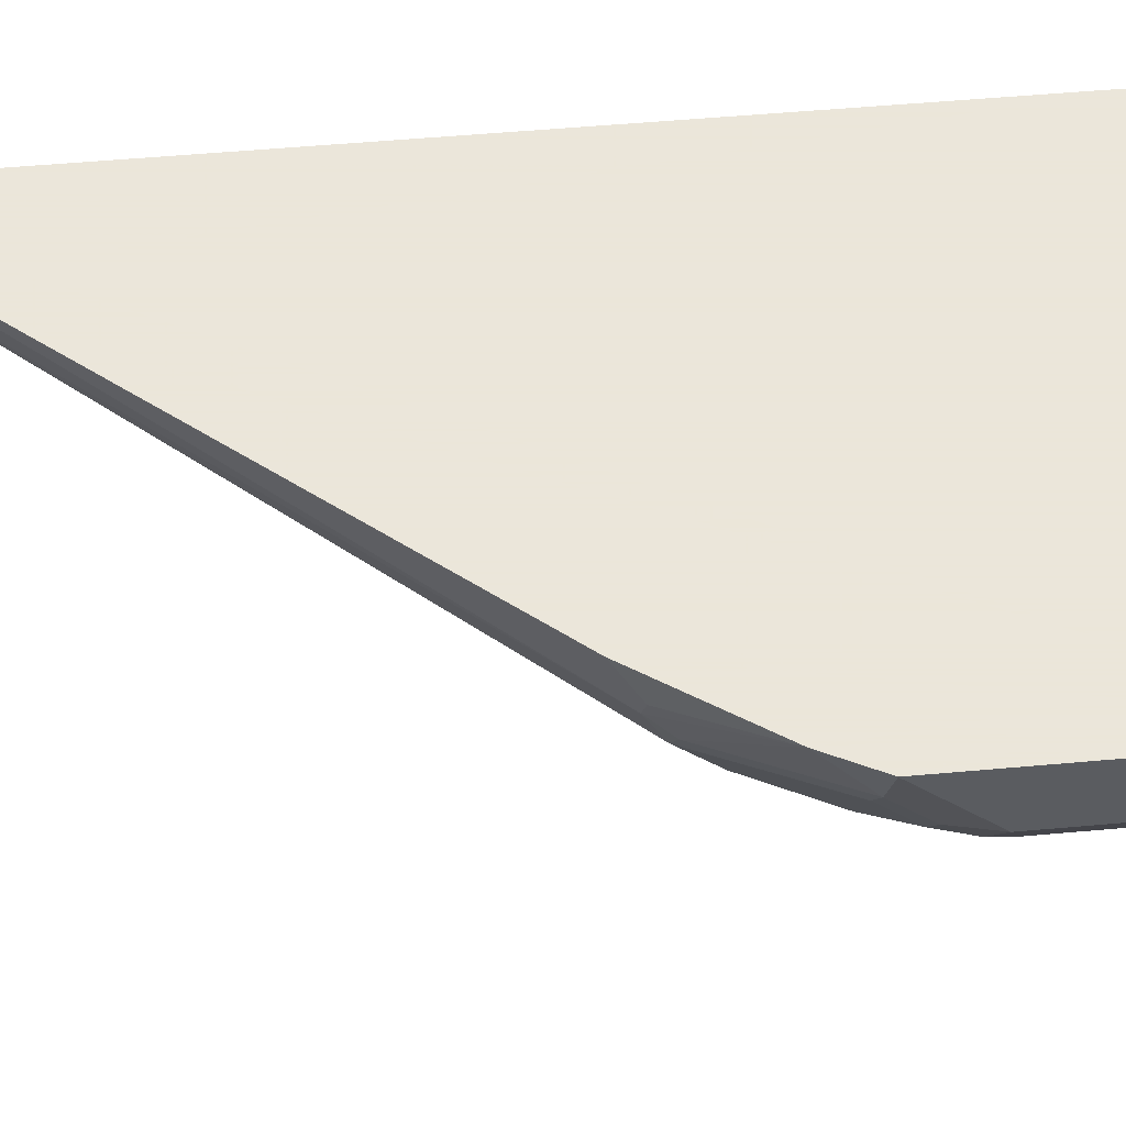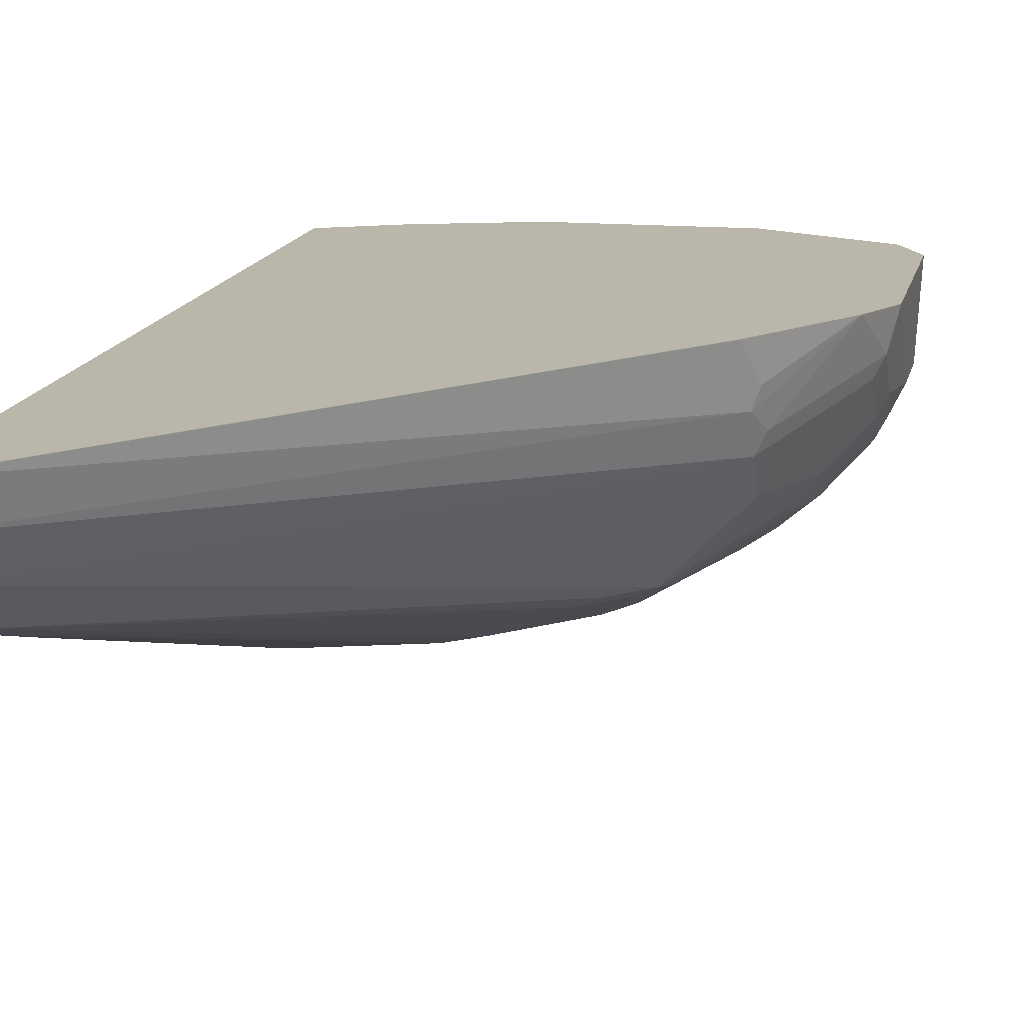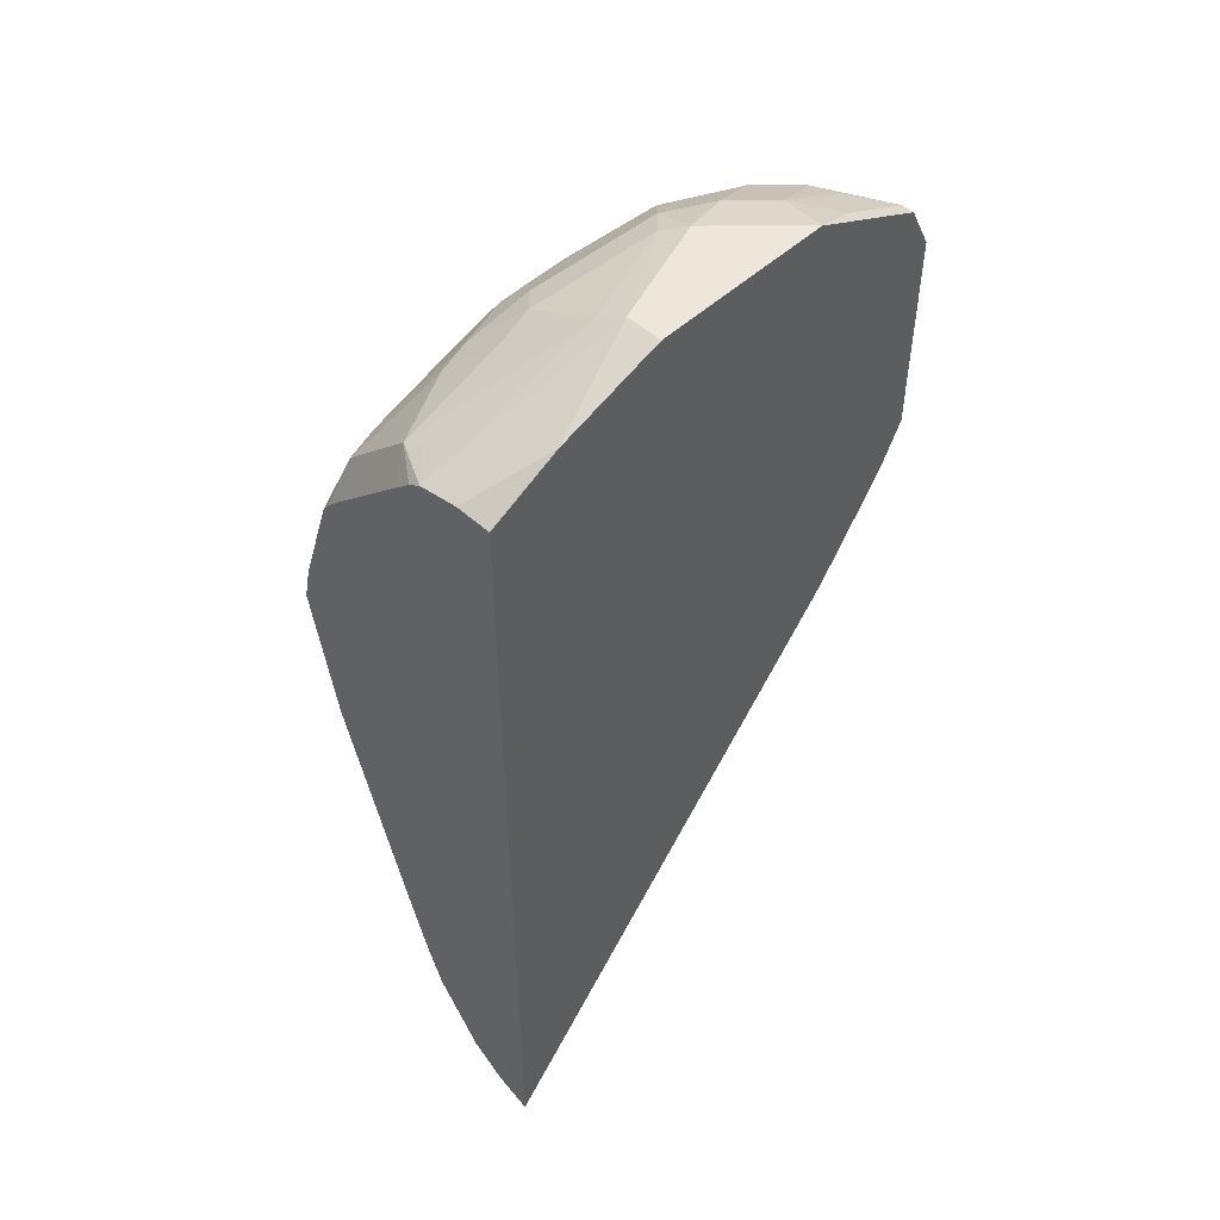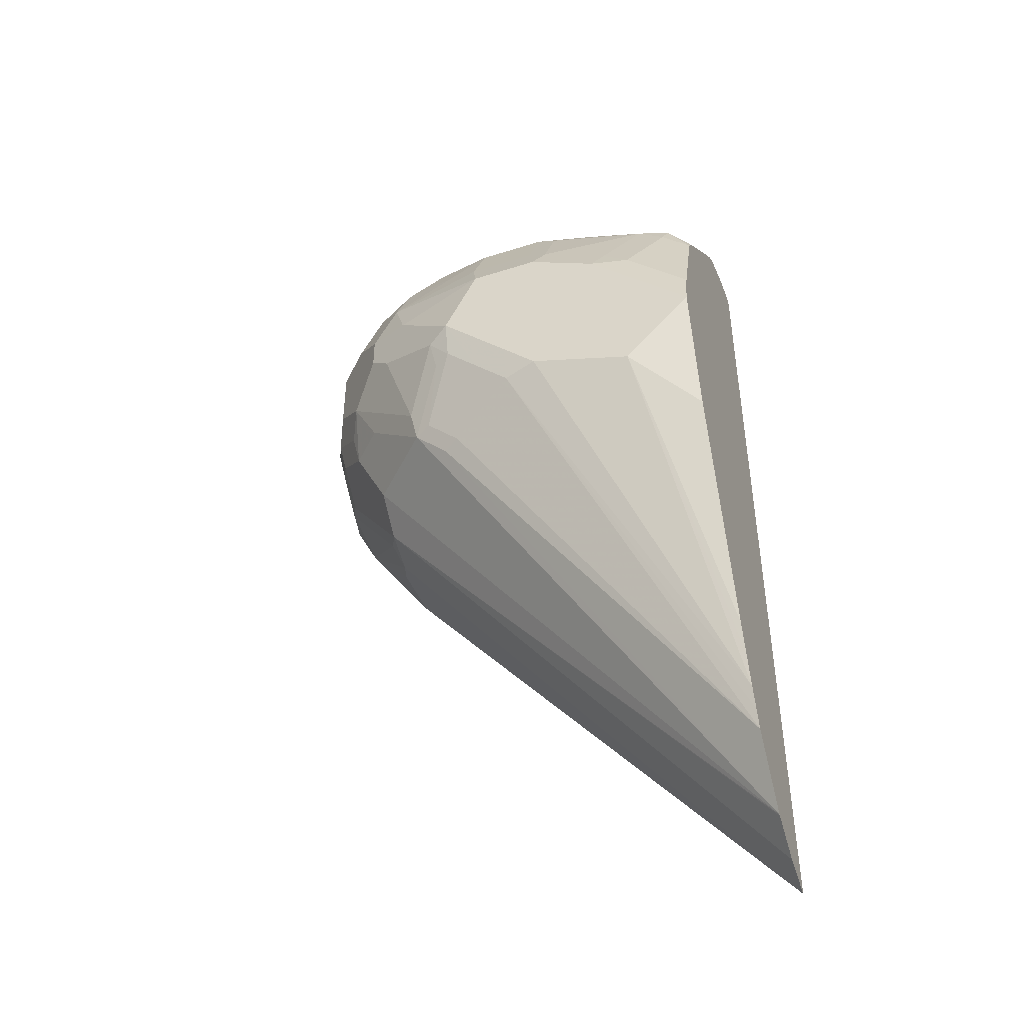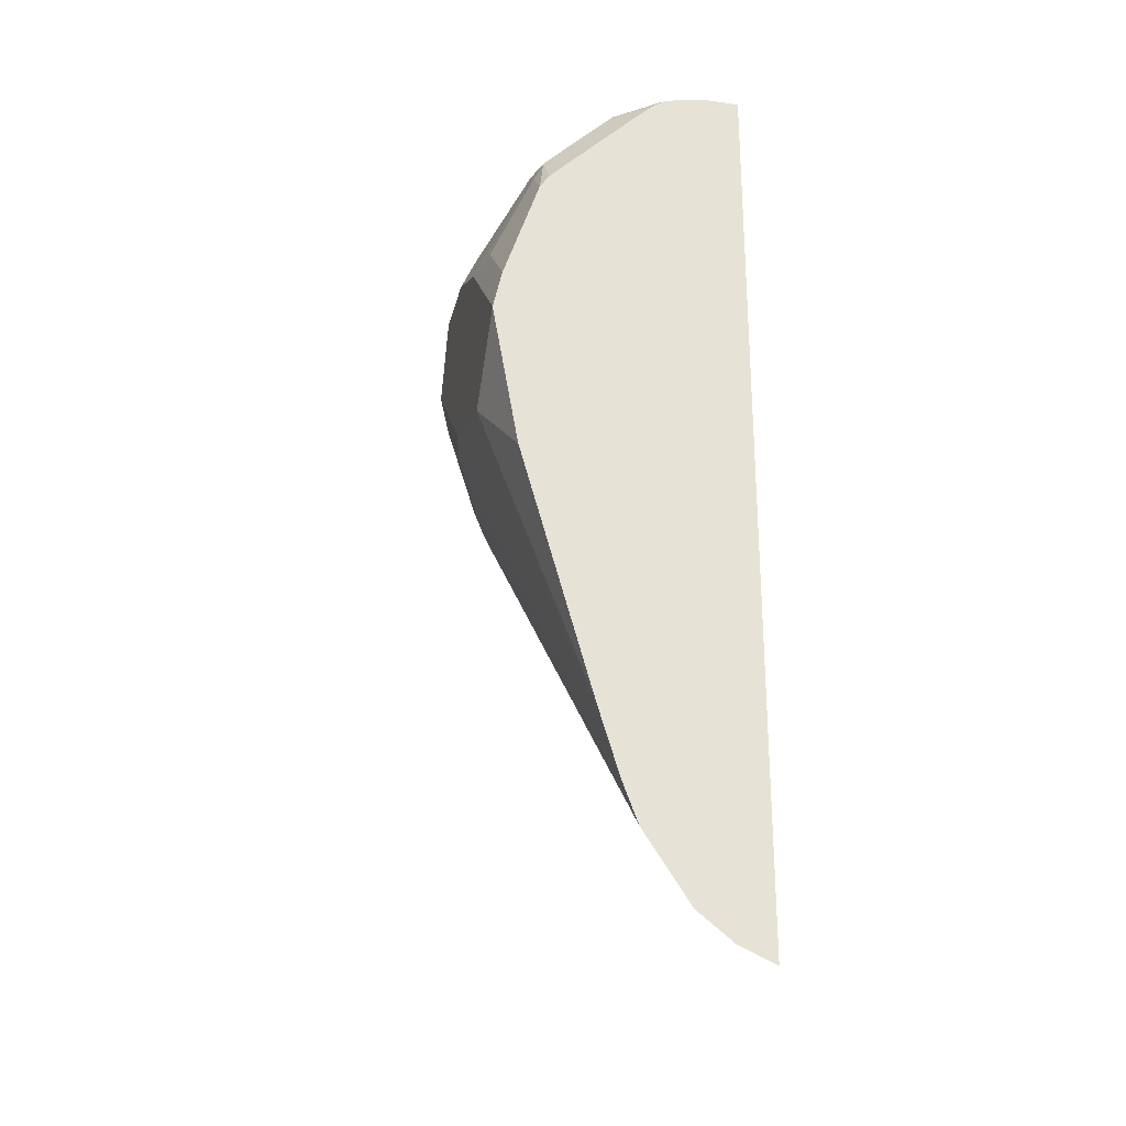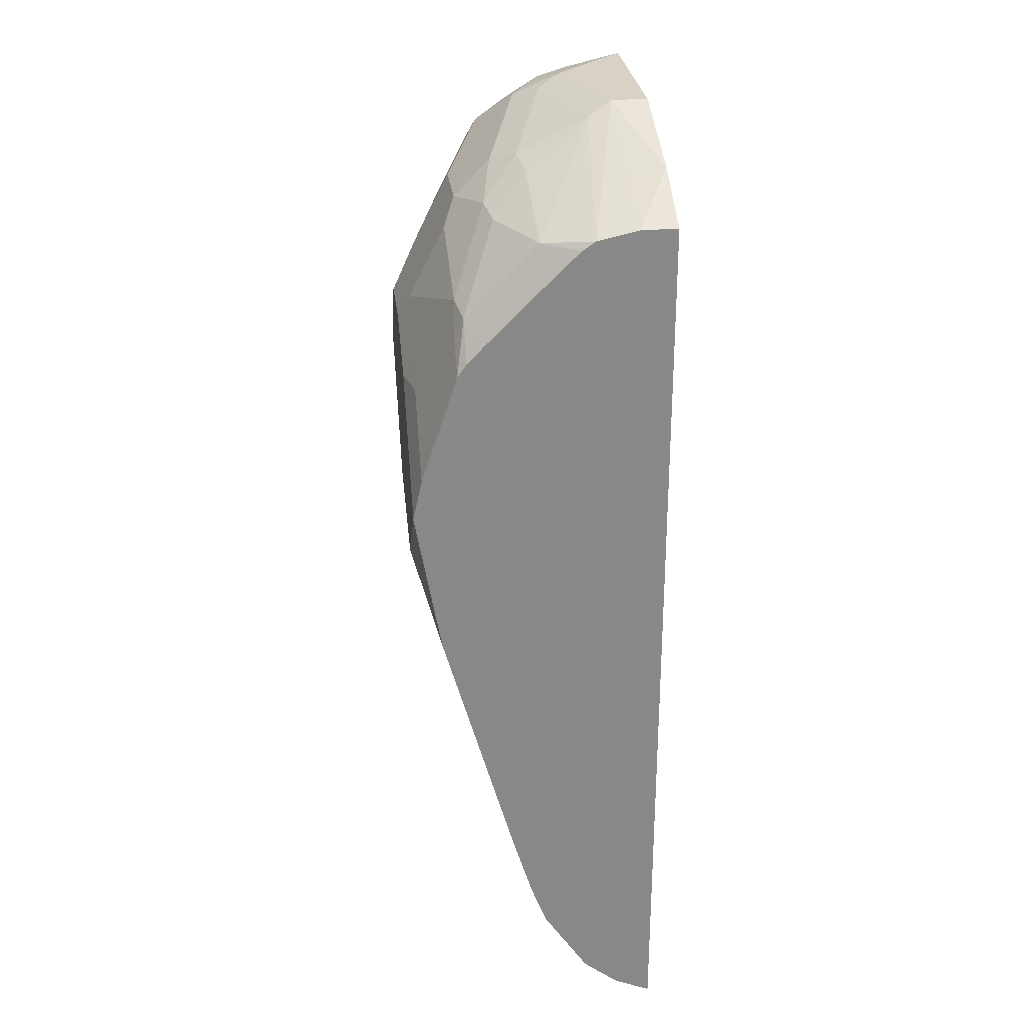
<metadata>
{"format":"obj","ext":"obj","renderer":"f3d","projection":"perspective","resolution":1024,"background":"white","views":[{"elev":55.0,"azim":-95.4,"up":"+Y"},{"elev":14.1,"azim":-168.5,"up":"+Y"},{"elev":50.8,"azim":134.9,"up":"+Z"},{"elev":-45.2,"azim":20.3,"up":"+Z"},{"elev":-27.5,"azim":77.0,"up":"+Z"},{"elev":27.6,"azim":83.4,"up":"+Z"}]}
</metadata>
<code>
v -0.577 -0.2084 0.2244
v -0.569 -0.2485 0.2164
v -0.569 -0.2324 0.2324
v -0.5664 -0.2137 0.2457
v -0.5691 -0.2082 0.2403
v -0.577 -0.2082 0.2244
v -0.577 -0.2244 0.2084
v -0.5503 -0.2618 0.2297
v -0.577 -0.2404 0.1923
v -0.5664 -0.2618 0.1977
v -0.5503 -0.2458 0.2457
v -0.5664 -0.2082 0.2457
v -0.553 -0.2324 0.2484
v -0.5343 -0.2137 0.2618
v -0.5448 -0.2082 0.2565
v -0.5608 -0.2082 0.2485
v -0.577 -0.2082 0.1282
v -0.5503 -0.2778 0.1977
v -0.537 -0.2805 0.2164
v -0.5343 -0.2618 0.2457
v -0.545 -0.2565 0.2404
v -0.577 -0.2404 0.1603
v -0.5664 -0.2618 0.1656
v -0.5343 -0.2939 0.1816
v -0.5209 -0.2324 0.2645
v -0.5129 -0.2084 0.2725
v -0.5129 -0.2082 0.2725
v -0.577 -0.2084 0.1282
v -0.5664 -0.2082 0.1068
v -0.5316 -0.2912 0.195
v -0.5209 -0.2805 0.2324
v -0.5209 -0.2965 0.2003
v -0.5022 -0.2778 0.2457
v -0.4862 -0.2618 0.2618
v -0.5049 -0.2485 0.2645
v -0.577 -0.2244 0.1442
v -0.573 -0.2404 0.1423
v -0.5717 -0.2511 0.1549
v -0.5557 -0.2671 0.1389
v -0.5503 -0.2778 0.1496
v -0.5343 -0.2939 0.1656
v -0.5129 -0.3045 0.1763
v -0.4969 -0.2244 0.2725
v -0.4328 -0.2082 0.2725
v -0.573 -0.2244 0.1262
v -0.5664 -0.2084 0.1068
v -0.5343 -0.2082 0.05875
v -0.4889 -0.2965 0.2164
v -0.4649 -0.3206 0.1763
v -0.4702 -0.3099 0.1977
v -0.4702 -0.2939 0.2297
v -0.4275 -0.2671 0.2511
v -0.4755 -0.2511 0.2671
v -0.4809 -0.2404 0.2725
v -0.4381 -0.2939 0.2297
v -0.4381 -0.2778 0.2457
v -0.569 -0.2485 0.1403
v -0.553 -0.2645 0.1242
v -0.537 -0.2805 0.1242
v -0.5396 -0.2832 0.1389
v -0.5076 -0.2992 0.1068
v -0.5236 -0.2992 0.1549
v -0.4915 -0.3152 0.1389
v -0.4809 -0.3206 0.1442
v -0.4328 -0.2244 0.2725
v -0.4326 -0.2082 0.2725
v -0.569 -0.2324 0.1242
v -0.541 -0.2404 0.07812
v -0.537 -0.2485 0.07611
v -0.5343 -0.2084 0.05875
v -0.5396 -0.2244 0.06946
v -0.537 -0.2324 0.06809
v -0.3529 -0.2082 -0.1635
v -0.4328 -0.3206 0.1763
v -0.4381 -0.3099 0.1977
v -0.4128 -0.2645 0.2484
v -0.4275 -0.2351 0.2671
v -0.4114 -0.2832 0.2351
v -0.4328 -0.3045 0.2084
v -0.4275 -0.2992 0.219
v -0.3794 -0.2992 0.203
v -0.553 -0.2485 0.1082
v -0.537 -0.2645 0.09216
v -0.5049 -0.2965 0.09216
v -0.4889 -0.3126 0.1242
v -0.4809 -0.3166 0.1262
v -0.4649 -0.3166 0.1102
v -0.4488 -0.3206 0.1122
v -0.3529 -0.2426 0.2364
v -0.3529 -0.2404 0.2369
v -0.3827 -0.2244 0.2524
v -0.3847 -0.2084 0.2564
v -0.3847 -0.2082 0.2564
v -0.3529 -0.2244 -0.1566
v -0.3529 -0.2398 -0.1445
v -0.3529 -0.2402 -0.1441
v -0.3529 -0.2403 -0.144
v -0.3529 -0.2084 -0.1635
v -0.3529 -0.2082 0.2401
v -0.4275 -0.3152 0.187
v -0.4007 -0.3206 0.1603
v -0.3954 -0.3152 0.171
v -0.3967 -0.2805 0.2324
v -0.3647 -0.2645 0.2324
v -0.3667 -0.2565 0.2364
v -0.3647 -0.2965 0.2003
v -0.3667 -0.3005 0.1923
v -0.4889 -0.2965 0.07611
v -0.4969 -0.3005 0.09416
v -0.4809 -0.3005 0.07812
v -0.4488 -0.3166 0.09416
v -0.4328 -0.3206 0.09617
v -0.3529 -0.2485 0.2324
v -0.3529 -0.2246 0.2404
v -0.3529 -0.2244 0.2404
v -0.3846 -0.2082 0.2564
v -0.3529 -0.2608 -0.1132
v -0.3632 -0.2082 0.2457
v -0.3529 -0.2082 0.2405
v -0.3687 -0.3206 0.1282
v -0.3529 -0.3171 0.1282
v -0.3827 -0.3166 0.1603
v -0.3647 -0.2805 0.2164
v -0.3529 -0.2566 0.2245
v -0.3529 -0.3005 0.1785
v -0.3529 -0.2965 0.1843
v -0.3529 -0.2887 0.1925
v -0.3529 -0.3166 0.1304
v -0.3529 -0.2641 -0.1045
v -0.3529 -0.2677 -0.09483
v -0.3847 -0.3206 0.08012
v -0.3529 -0.2084 0.2405
v -0.374 -0.2084 0.2511
v -0.374 -0.2082 0.2511
v -0.3529 -0.3206 0.1124
v -0.3529 -0.2721 -0.08054
v -0.3529 -0.3089 0.04714
v -0.3687 -0.3206 0.09617
v -0.3529 -0.2768 -0.06509
v -0.3529 -0.3206 0.1122
f 69 96 97
f 73 89 113
f 73 90 89
f 73 114 90
f 73 115 114
f 73 132 115
f 73 119 132
f 72 98 94
f 70 98 72
f 70 72 71
f 69 97 83
f 73 113 124
f 69 95 96
f 73 99 119
f 73 124 127
f 73 139 136
f 73 126 125
f 69 94 95
f 73 95 94
f 73 96 95
f 73 97 96
f 73 117 97
f 73 129 117
f 73 127 126
f 73 130 129
f 73 137 139
f 73 140 137
f 73 135 140
f 73 121 135
f 73 128 121
f 73 125 128
f 73 136 130
f 69 72 94
f 52 77 53
f 67 69 82
f 73 94 98
f 52 56 78
f 52 78 76
f 53 77 65
f 53 65 54
f 55 75 79
f 55 79 80
f 55 80 81
f 55 81 78
f 55 78 56
f 57 67 82
f 57 82 58
f 58 82 69
f 58 69 83
f 58 83 59
f 59 83 84
f 59 84 61
f 66 92 93
f 65 92 66
f 65 91 92
f 65 90 91
f 65 89 90
f 65 77 89
f 68 72 69
f 64 87 88
f 63 86 64
f 63 85 86
f 61 63 62
f 61 85 63
f 61 84 85
f 59 61 60
f 64 86 87
f 74 100 75
f 106 125 126
f 74 102 100
f 101 122 102
f 102 122 107
f 103 106 123
f 103 123 104
f 104 124 113
f 104 123 124
f 106 107 125
f 106 126 127
f 106 127 123
f 107 122 128
f 107 128 125
f 108 117 110
f 110 117 111
f 111 117 129
f 111 129 130
f 111 130 112
f 112 130 131
f 137 140 138
f 131 139 137
f 131 136 139
f 131 137 138
f 130 136 131
f 123 127 124
f 101 121 122
f 121 128 122
f 118 134 119
f 116 119 134
f 116 132 119
f 116 133 132
f 115 133 116
f 115 132 133
f 120 135 121
f 74 101 102
f 101 120 121
f 97 117 108
f 75 100 79
f 76 78 103
f 76 103 104
f 76 104 77
f 77 104 105
f 77 105 89
f 78 81 106
f 78 106 103
f 79 100 80
f 80 100 81
f 81 100 102
f 81 102 107
f 81 107 106
f 83 97 84
f 84 97 108
f 84 108 110
f 84 110 109
f 92 115 116
f 92 116 93
f 91 115 92
f 91 114 115
f 90 114 91
f 89 104 113
f 99 118 119
f 89 105 104
f 87 111 88
f 87 110 111
f 87 109 110
f 86 109 87
f 85 109 86
f 84 109 85
f 88 111 112
f 52 76 77
f 2 9 10
f 50 75 55
f 5 47 29
f 5 29 17
f 5 17 6
f 8 10 18
f 8 18 19
f 8 19 20
f 8 20 21
f 8 21 11
f 9 22 23
f 9 23 10
f 10 23 41
f 10 41 24
f 10 24 18
f 11 21 20
f 5 73 47
f 11 20 25
f 14 25 26
f 14 26 15
f 15 26 27
f 17 29 46
f 17 46 28
f 18 24 30
f 18 30 19
f 19 31 20
f 19 30 32
f 19 32 31
f 20 31 33
f 20 33 34
f 20 34 35
f 20 35 25
f 11 25 13
f 5 99 73
f 50 55 51
f 5 134 118
f 1 2 3
f 1 3 4
f 1 4 5
f 1 5 6
f 1 6 17
f 1 17 28
f 1 28 36
f 1 36 22
f 1 22 9
f 1 9 7
f 1 7 2
f 2 8 3
f 2 7 9
f 2 10 8
f 3 8 11
f 3 11 4
f 4 12 5
f 5 116 134
f 5 93 116
f 5 66 93
f 5 44 66
f 5 27 44
f 5 15 27
f 22 36 45
f 5 16 15
f 4 16 12
f 4 15 16
f 4 14 15
f 4 25 14
f 4 13 25
f 4 11 13
f 5 12 16
f 22 45 37
f 5 118 99
f 22 38 23
f 38 57 58
f 38 58 39
f 39 58 40
f 40 58 59
f 40 59 60
f 40 60 41
f 41 60 61
f 41 61 62
f 42 63 64
f 42 64 49
f 44 65 66
f 45 46 68
f 45 68 69
f 45 69 67
f 46 71 72
f 46 72 68
f 47 73 98
f 22 37 38
f 49 101 74
f 49 120 101
f 49 135 120
f 49 140 135
f 49 138 140
f 37 57 38
f 49 131 138
f 49 88 112
f 49 64 88
f 49 75 50
f 49 74 75
f 48 50 51
f 47 98 70
f 49 112 131
f 37 67 57
f 46 70 71
f 35 54 43
f 26 44 27
f 26 65 44
f 26 54 65
f 26 43 54
f 25 43 26
f 25 35 43
f 28 45 36
f 24 63 42
f 24 41 62
f 24 32 30
f 24 42 32
f 23 40 41
f 23 39 40
f 37 45 67
f 24 62 63
f 28 46 45
f 23 38 39
f 34 56 52
f 29 47 70
f 34 55 56
f 34 51 55
f 34 54 35
f 34 53 54
f 33 51 34
f 32 50 48
f 34 52 53
f 32 42 49
f 31 51 33
f 31 48 51
f 31 32 48
f 29 70 46
f 32 49 50

</code>
